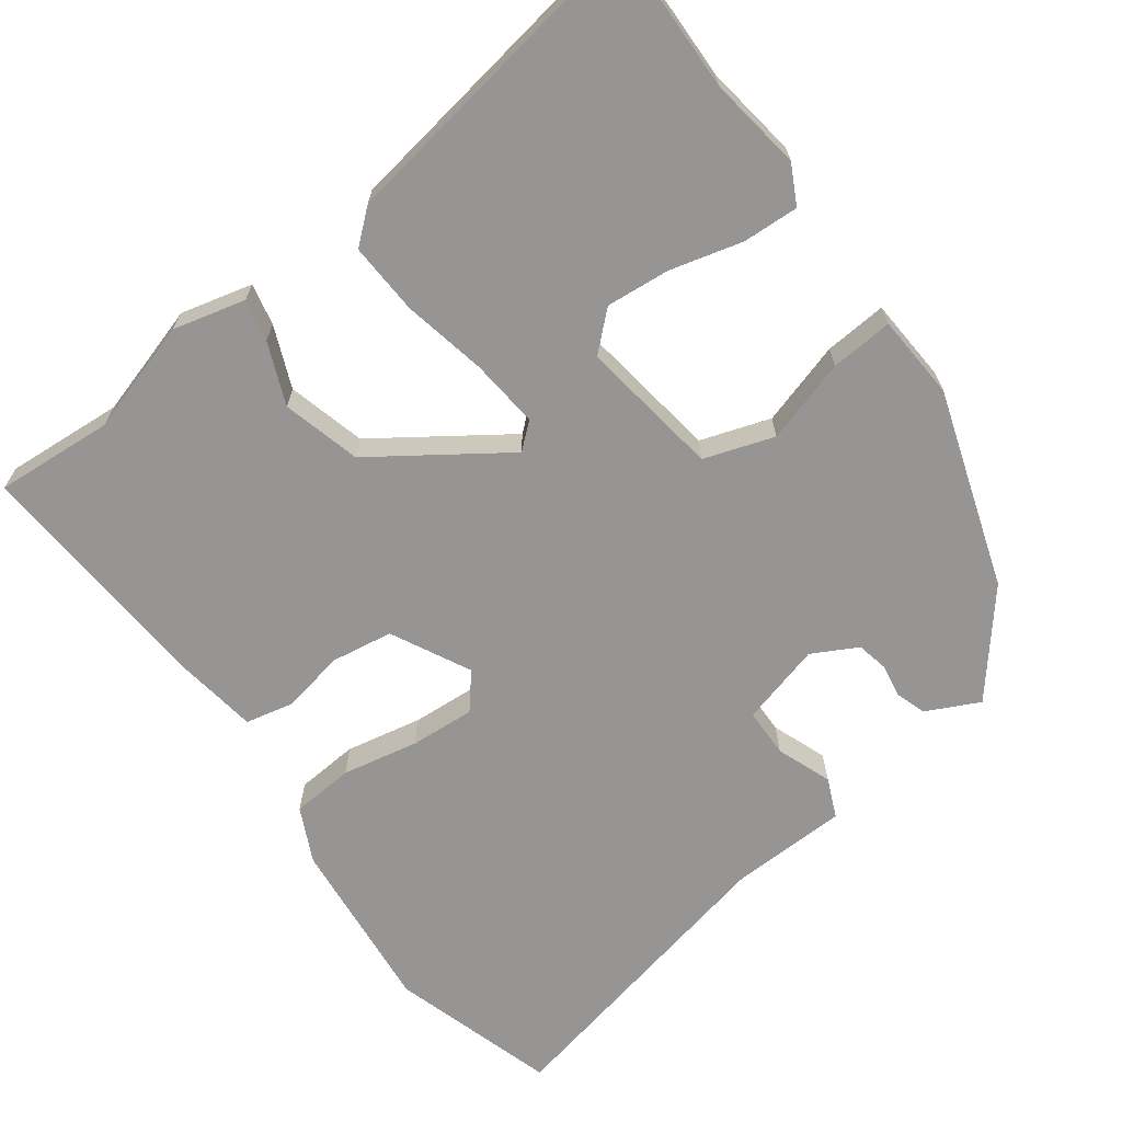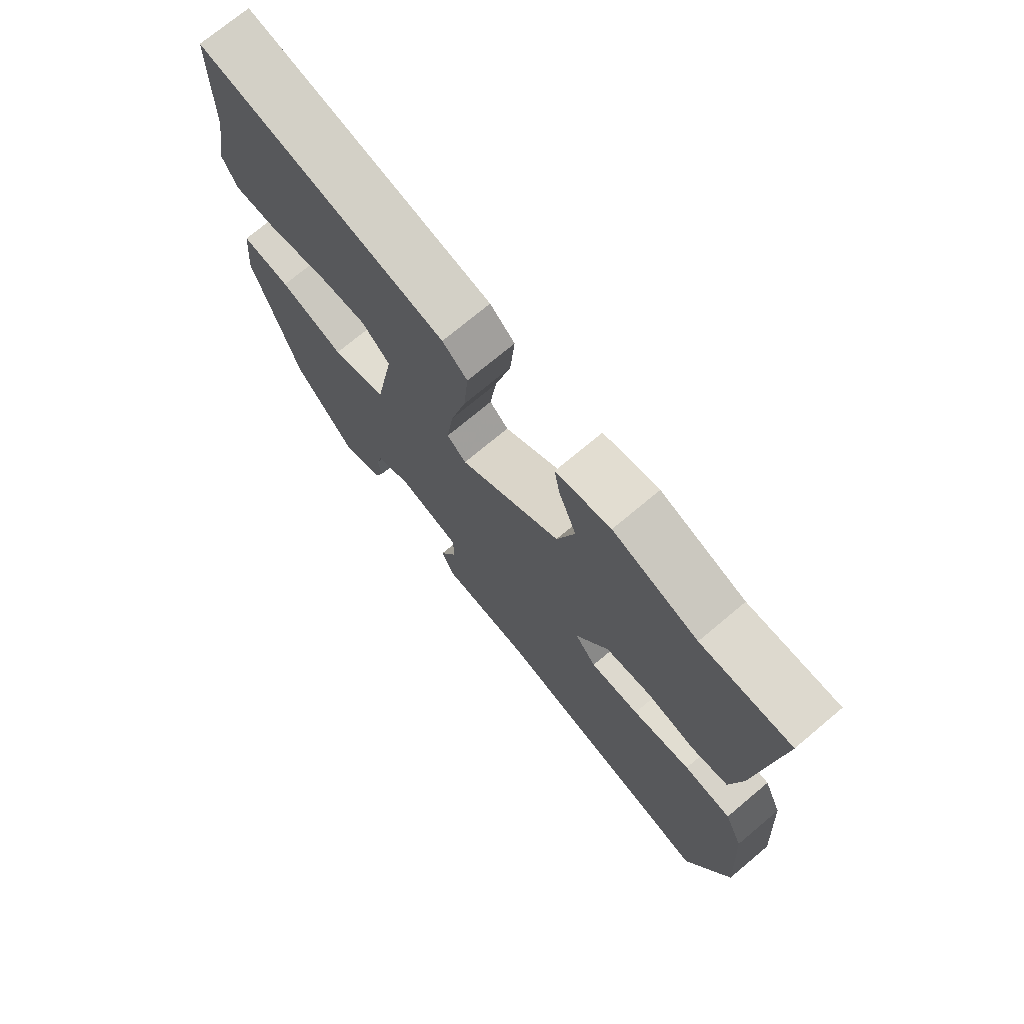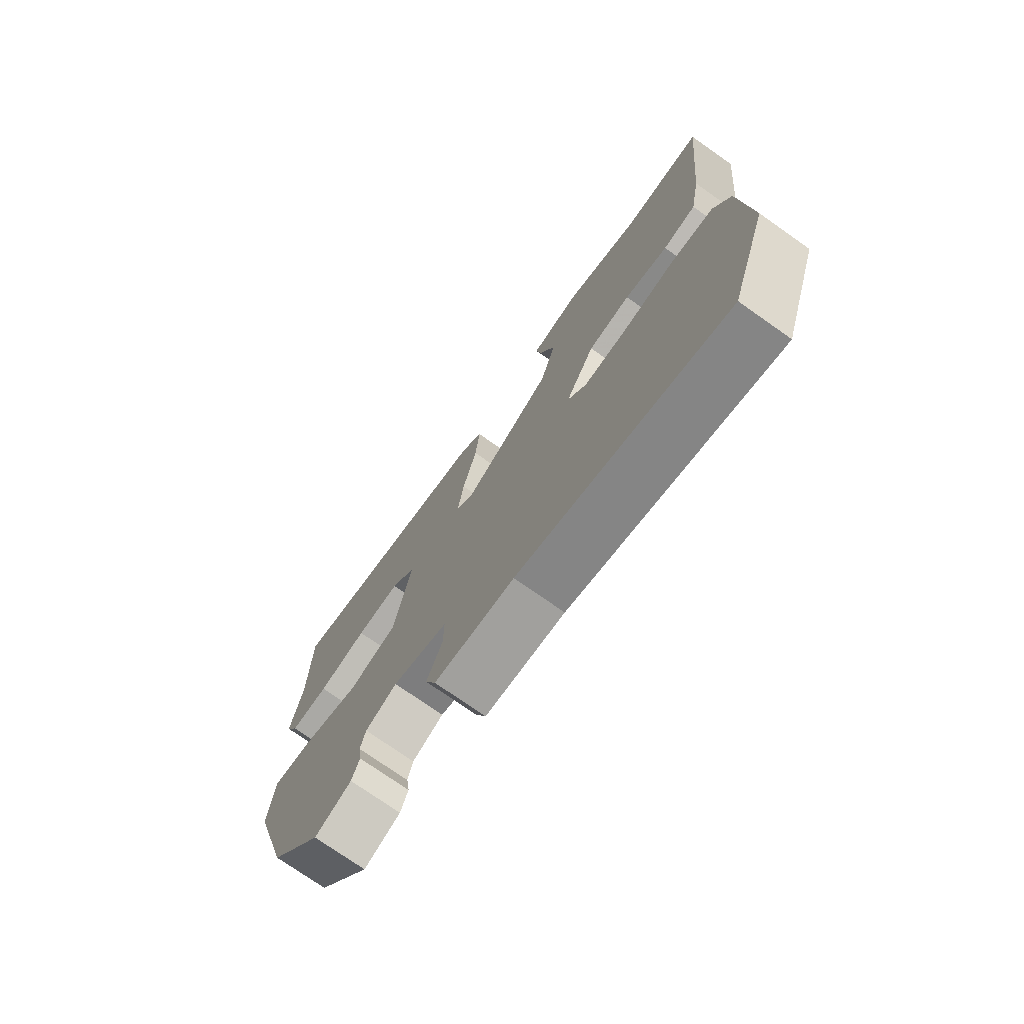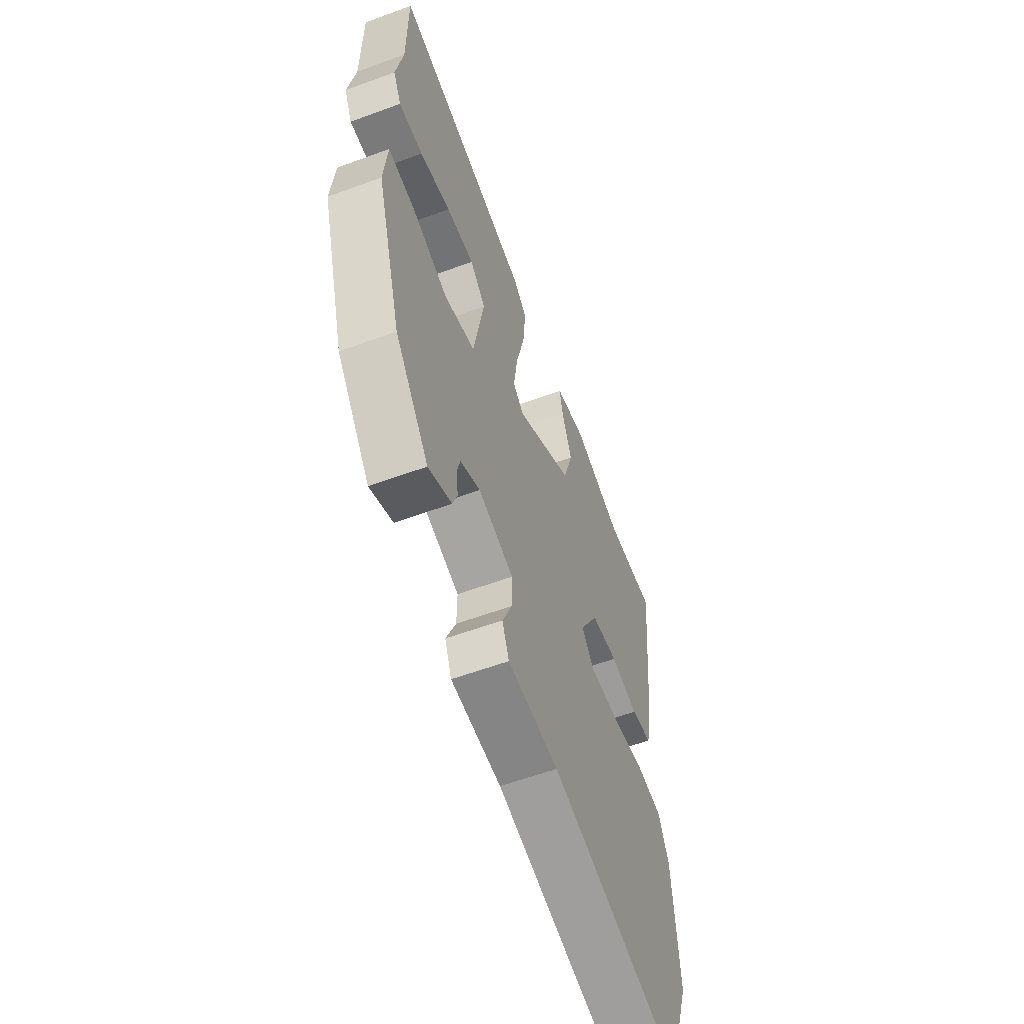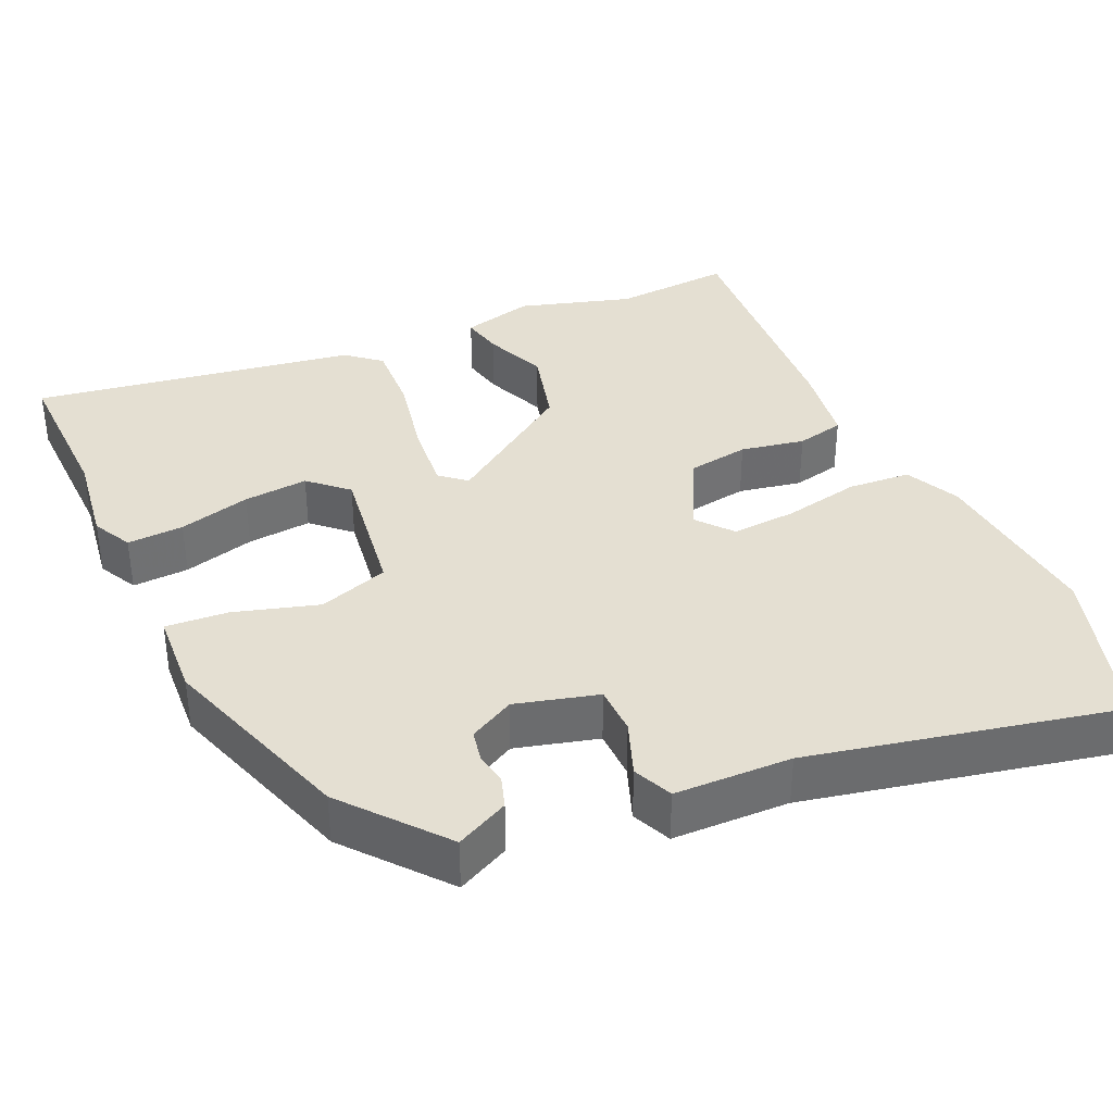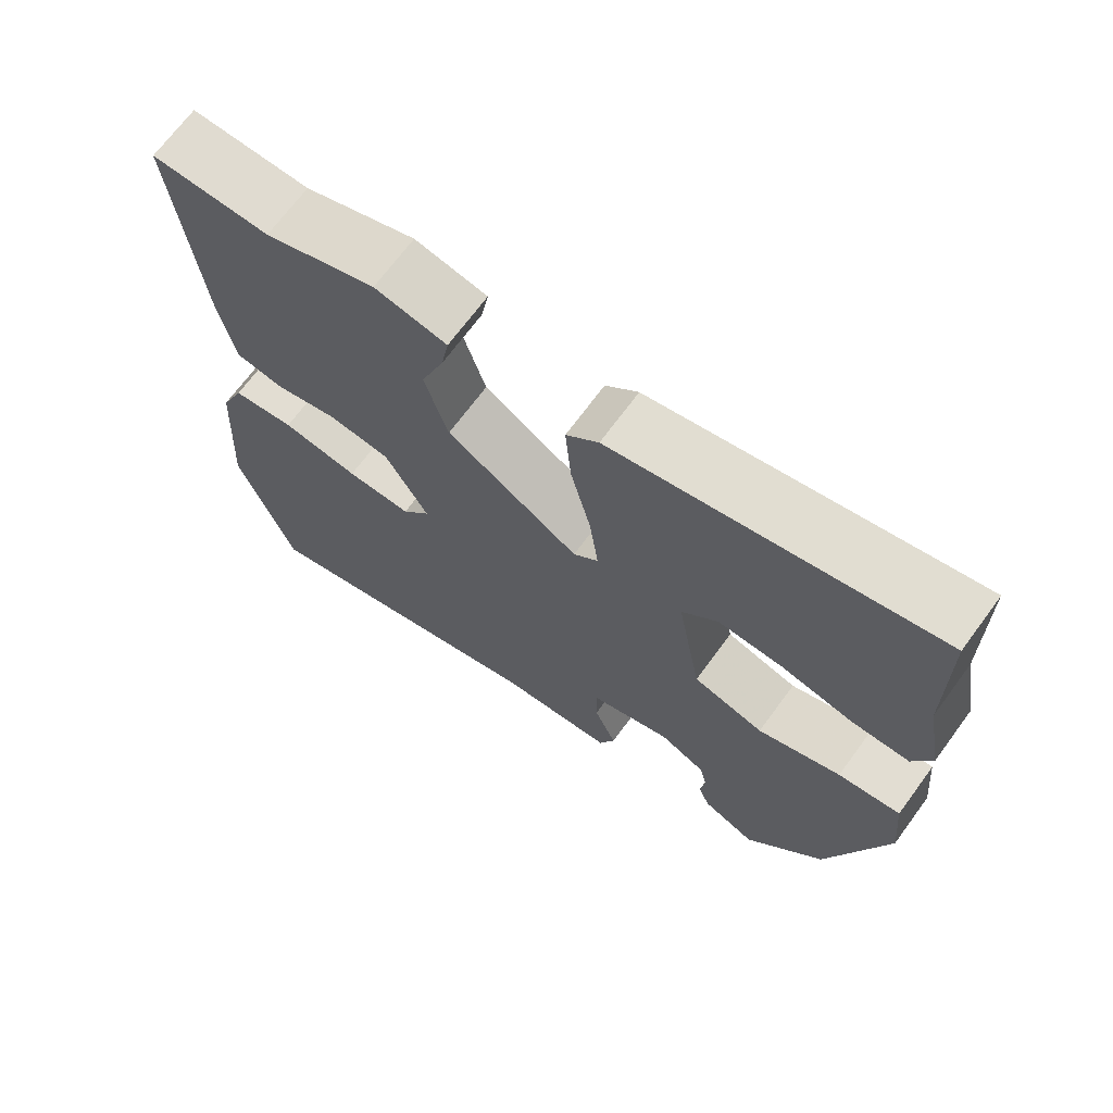
<metadata>
{"format":"obj","ext":"obj","renderer":"f3d","projection":"perspective","resolution":1024,"background":"white","views":[{"elev":-67.6,"azim":34.5,"up":"+Y"},{"elev":73.0,"azim":-130.0,"up":"+Z"},{"elev":-74.7,"azim":-125.1,"up":"+Z"},{"elev":-58.8,"azim":110.8,"up":"+Z"},{"elev":36.9,"azim":153.7,"up":"+Y"},{"elev":69.3,"azim":36.3,"up":"+Z"}]}
</metadata>
<code>
v -0.464 0.07 -0.605
v -0.538 0.07 -0.388
v -0.523 0.07 -0.152
v -0.491 0.07 -0.079
v -0.408 0.07 -0.07
v -0.306 0.07 -0.087
v -0.22 0.07 -0.09
v -0.183 0.07 -0.042
v -0.24 0.07 0.061
v -0.322 0.07 0.071
v -0.406 0.07 0.052
v -0.47 0.07 0.064
v -0.49 0.07 0.173
v -0.523 0.07 0.501
v -0.366 0.07 0.495
v -0.218 0.07 0.545
v -0.122 0.07 0.524
v -0.132 0.07 0.468
v -0.163 0.07 0.385
v -0.132 0.07 0.282
v 0.044 0.07 0.169
v 0.077 0.07 0.199
v 0.065 0.07 0.29
v 0.038 0.07 0.402
v 0.03 0.07 0.497
v 0.073 0.07 0.536
v 0.499 0.07 0.619
v 0.501 0.07 0.414
v 0.523 0.07 0.291
v 0.498 0.07 0.238
v 0.423 0.07 0.239
v 0.327 0.07 0.261
v 0.241 0.07 0.266
v 0.193 0.07 0.219
v 0.226 0.07 0.033
v 0.32 0.07 0.005
v 0.43 0.07 0.042
v 0.513 0.07 0.051
v 0.524 0.07 -0.062
v 0.447 0.07 -0.326
v 0.344 0.07 -0.46
v 0.273 0.07 -0.428
v 0.258 0.07 -0.387
v 0.264 0.07 -0.343
v 0.254 0.07 -0.302
v 0.193 0.07 -0.272
v 0.085 0.07 -0.305
v 0.086 0.07 -0.37
v 0.116 0.07 -0.442
v 0.095 0.07 -0.495
v -0.06 0.07 -0.504
v -0.464 0 -0.605
v -0.538 0 -0.388
v -0.523 0 -0.152
v -0.491 0 -0.079
v -0.408 0 -0.07
v -0.306 0 -0.087
v -0.22 0 -0.09
v -0.183 0 -0.042
v -0.24 0 0.061
v -0.322 0 0.071
v -0.406 0 0.052
v -0.47 0 0.064
v -0.49 0 0.173
v -0.523 0 0.501
v -0.366 0 0.495
v -0.218 0 0.545
v -0.122 0 0.524
v -0.132 0 0.468
v -0.163 0 0.385
v -0.132 0 0.282
v 0.044 0 0.169
v 0.077 0 0.199
v 0.065 0 0.29
v 0.038 0 0.402
v 0.03 0 0.497
v 0.073 0 0.536
v 0.499 0 0.619
v 0.501 0 0.414
v 0.523 0 0.291
v 0.498 0 0.238
v 0.423 0 0.239
v 0.327 0 0.261
v 0.241 0 0.266
v 0.193 0 0.219
v 0.226 0 0.033
v 0.32 0 0.005
v 0.43 0 0.042
v 0.513 0 0.051
v 0.524 0 -0.062
v 0.447 0 -0.326
v 0.344 0 -0.46
v 0.273 0 -0.428
v 0.258 0 -0.387
v 0.264 0 -0.343
v 0.254 0 -0.302
v 0.193 0 -0.272
v 0.085 0 -0.305
v 0.086 0 -0.37
v 0.116 0 -0.442
v 0.095 0 -0.495
v -0.06 0 -0.504
f 48 49 50 51
f 47 48 51 1
f 41 42 43 44
f 41 44 45
f 40 41 45
f 39 40 45 46
f 36 37 38 39
f 35 36 39 46
f 29 30 31 32
f 28 29 32 33
f 27 28 33
f 26 27 33 34
f 23 24 25 26
f 22 23 26 34
f 16 17 18 19
f 15 16 19 20
f 14 15 20
f 13 14 20 21
f 10 11 12 13
f 9 10 13 21
f 3 4 5 6
f 3 6 7
f 47 1 2 3
f 47 3 7
f 46 47 7 8
f 21 22 34 35
f 21 35 46
f 8 9 21 46
f 102 101 100 99
f 52 102 99 98
f 95 94 93 92
f 96 95 92
f 96 92 91
f 97 96 91 90
f 90 89 88 87
f 97 90 87 86
f 83 82 81 80
f 84 83 80 79
f 84 79 78
f 85 84 78 77
f 77 76 75 74
f 85 77 74 73
f 70 69 68 67
f 71 70 67 66
f 71 66 65
f 72 71 65 64
f 64 63 62 61
f 72 64 61 60
f 57 56 55 54
f 58 57 54
f 54 53 52 98
f 58 54 98
f 59 58 98 97
f 86 85 73 72
f 97 86 72
f 97 72 60 59
f 1 52 53 2
f 2 53 54 3
f 3 54 55 4
f 4 55 56 5
f 5 56 57 6
f 6 57 58 7
f 7 58 59 8
f 8 59 60 9
f 9 60 61 10
f 10 61 62 11
f 11 62 63 12
f 12 63 64 13
f 13 64 65 14
f 14 65 66 15
f 15 66 67 16
f 16 67 68 17
f 17 68 69 18
f 18 69 70 19
f 19 70 71 20
f 20 71 72 21
f 21 72 73 22
f 22 73 74 23
f 23 74 75 24
f 24 75 76 25
f 25 76 77 26
f 26 77 78 27
f 27 78 79 28
f 28 79 80 29
f 29 80 81 30
f 30 81 82 31
f 31 82 83 32
f 32 83 84 33
f 33 84 85 34
f 34 85 86 35
f 35 86 87 36
f 36 87 88 37
f 37 88 89 38
f 38 89 90 39
f 39 90 91 40
f 40 91 92 41
f 41 92 93 42
f 42 93 94 43
f 43 94 95 44
f 44 95 96 45
f 45 96 97 46
f 46 97 98 47
f 47 98 99 48
f 48 99 100 49
f 49 100 101 50
f 50 101 102 51
f 51 102 52 1

</code>
